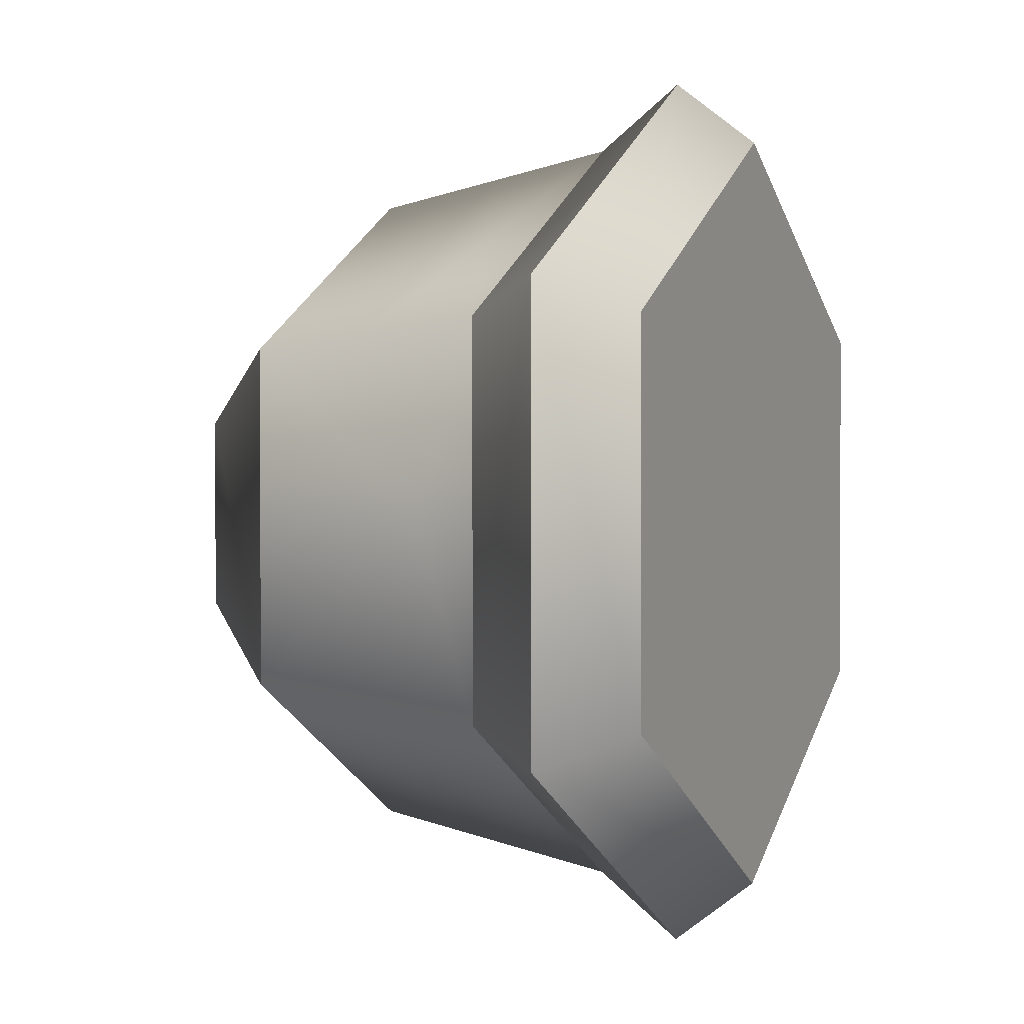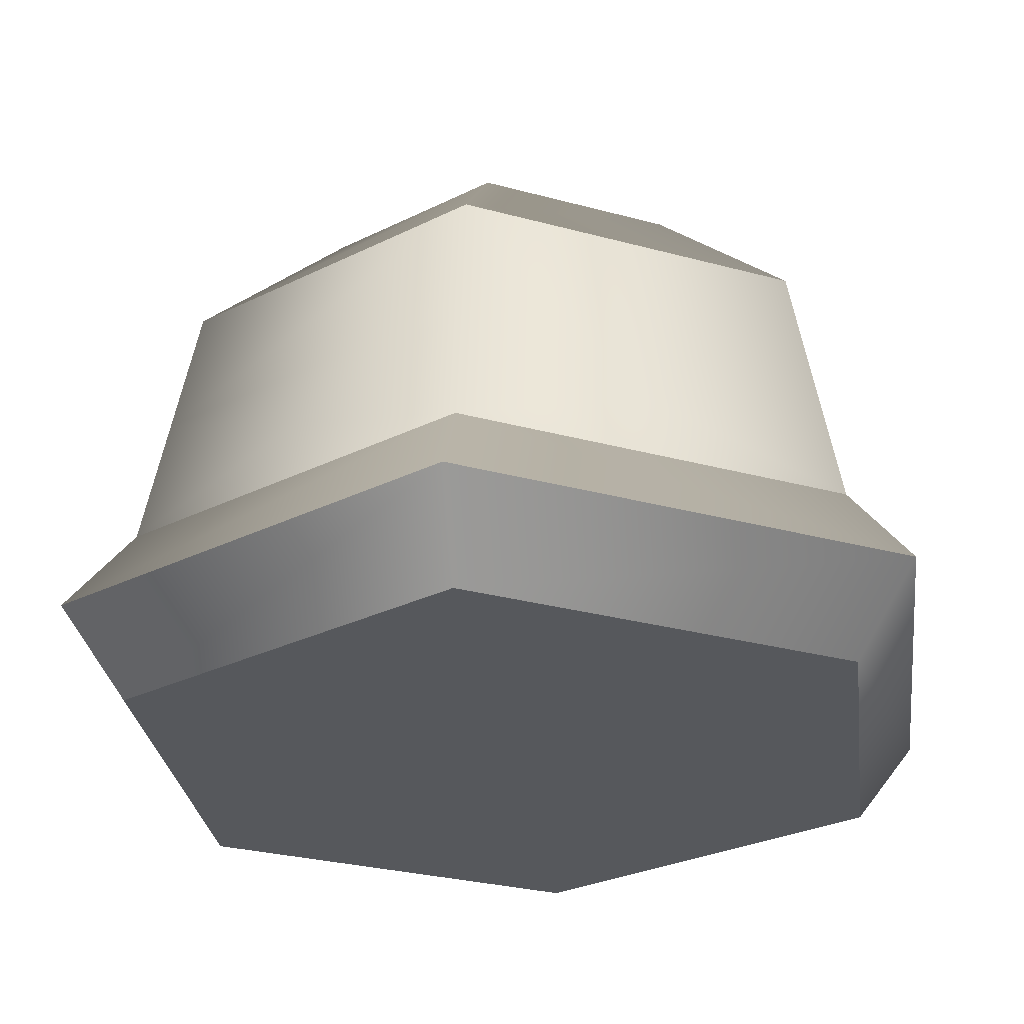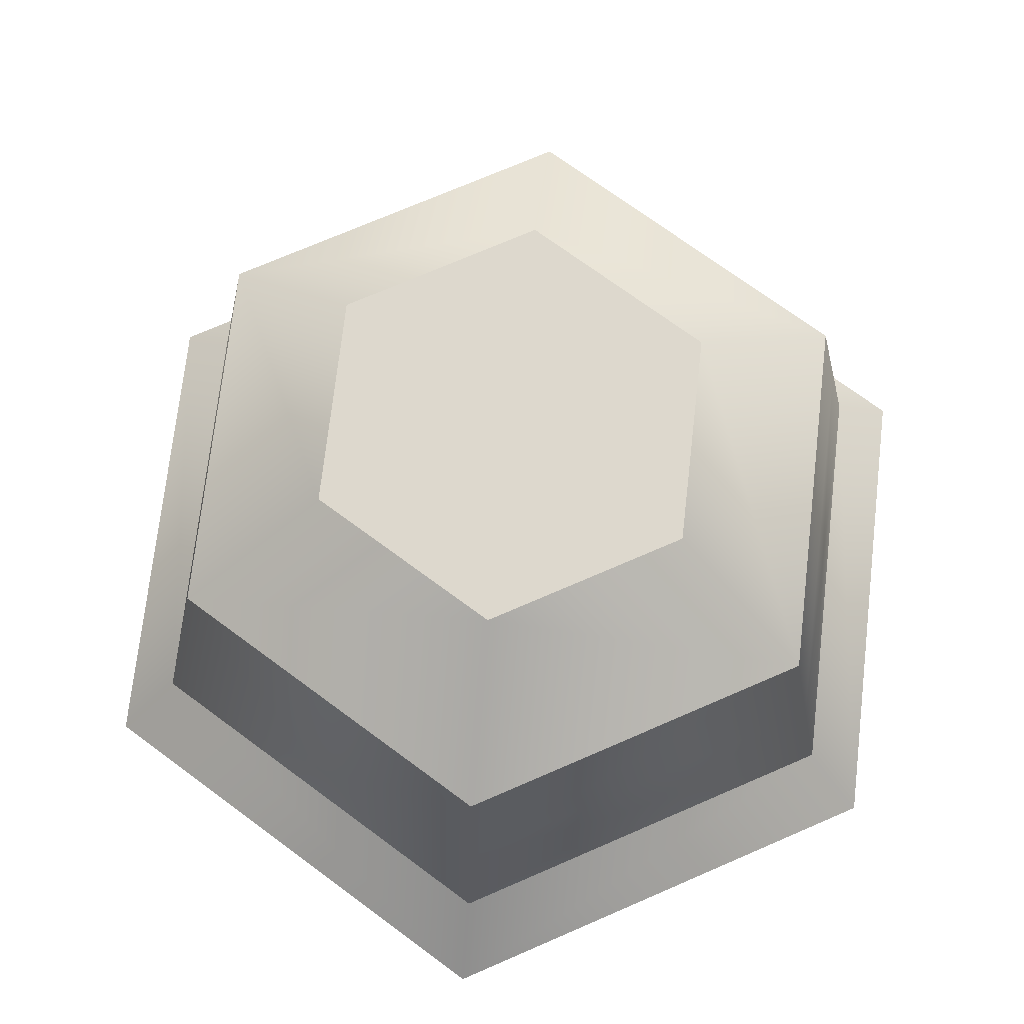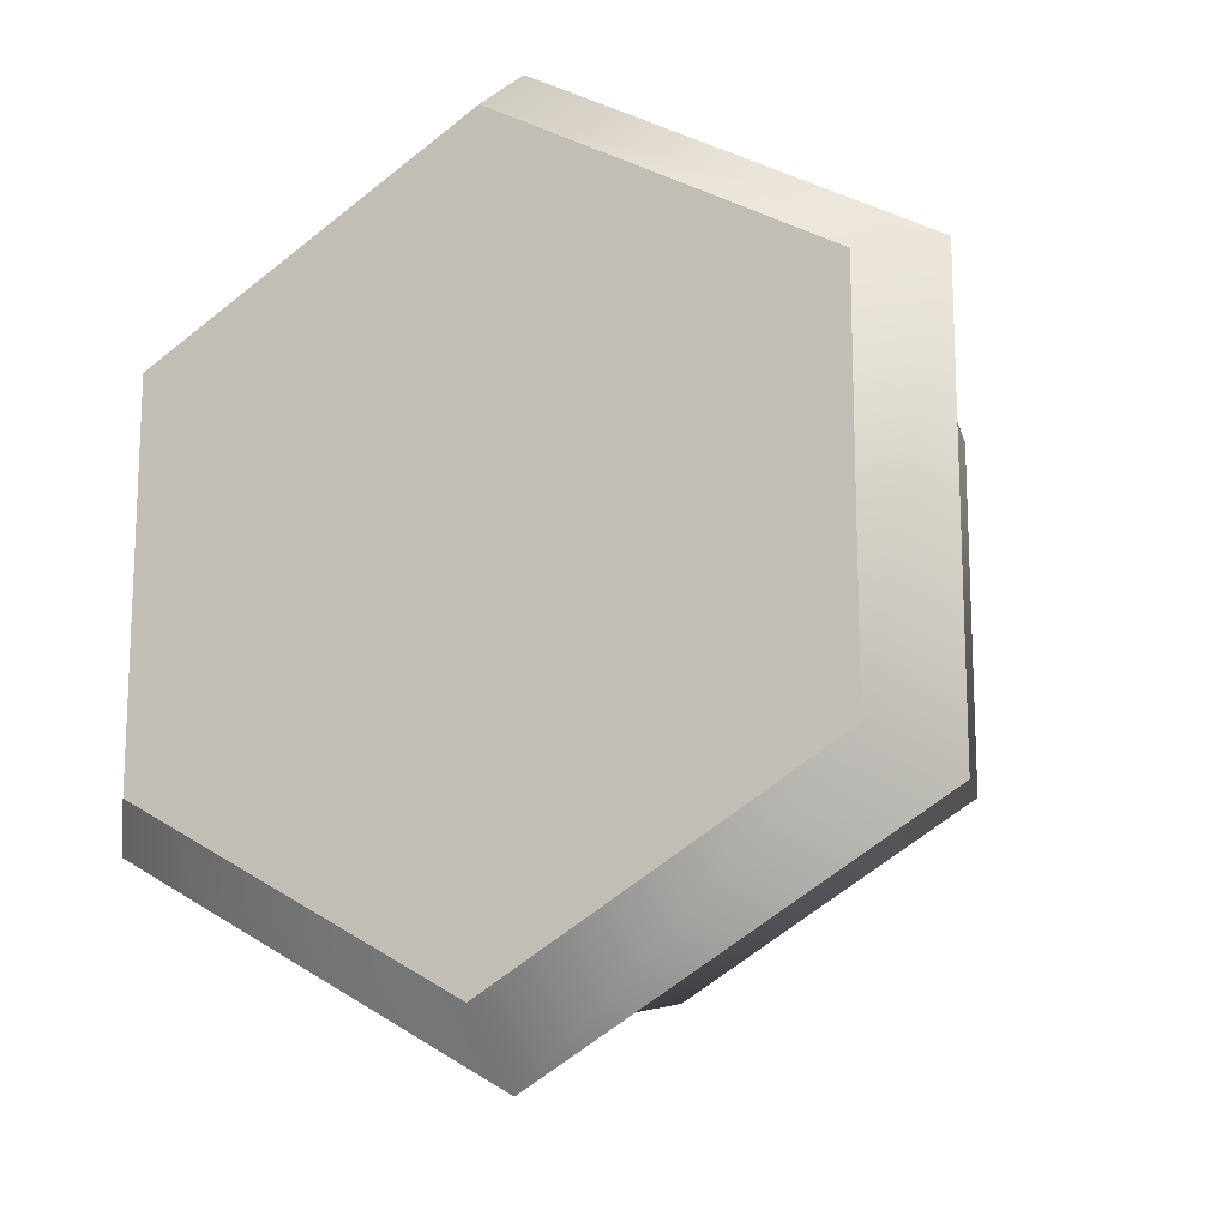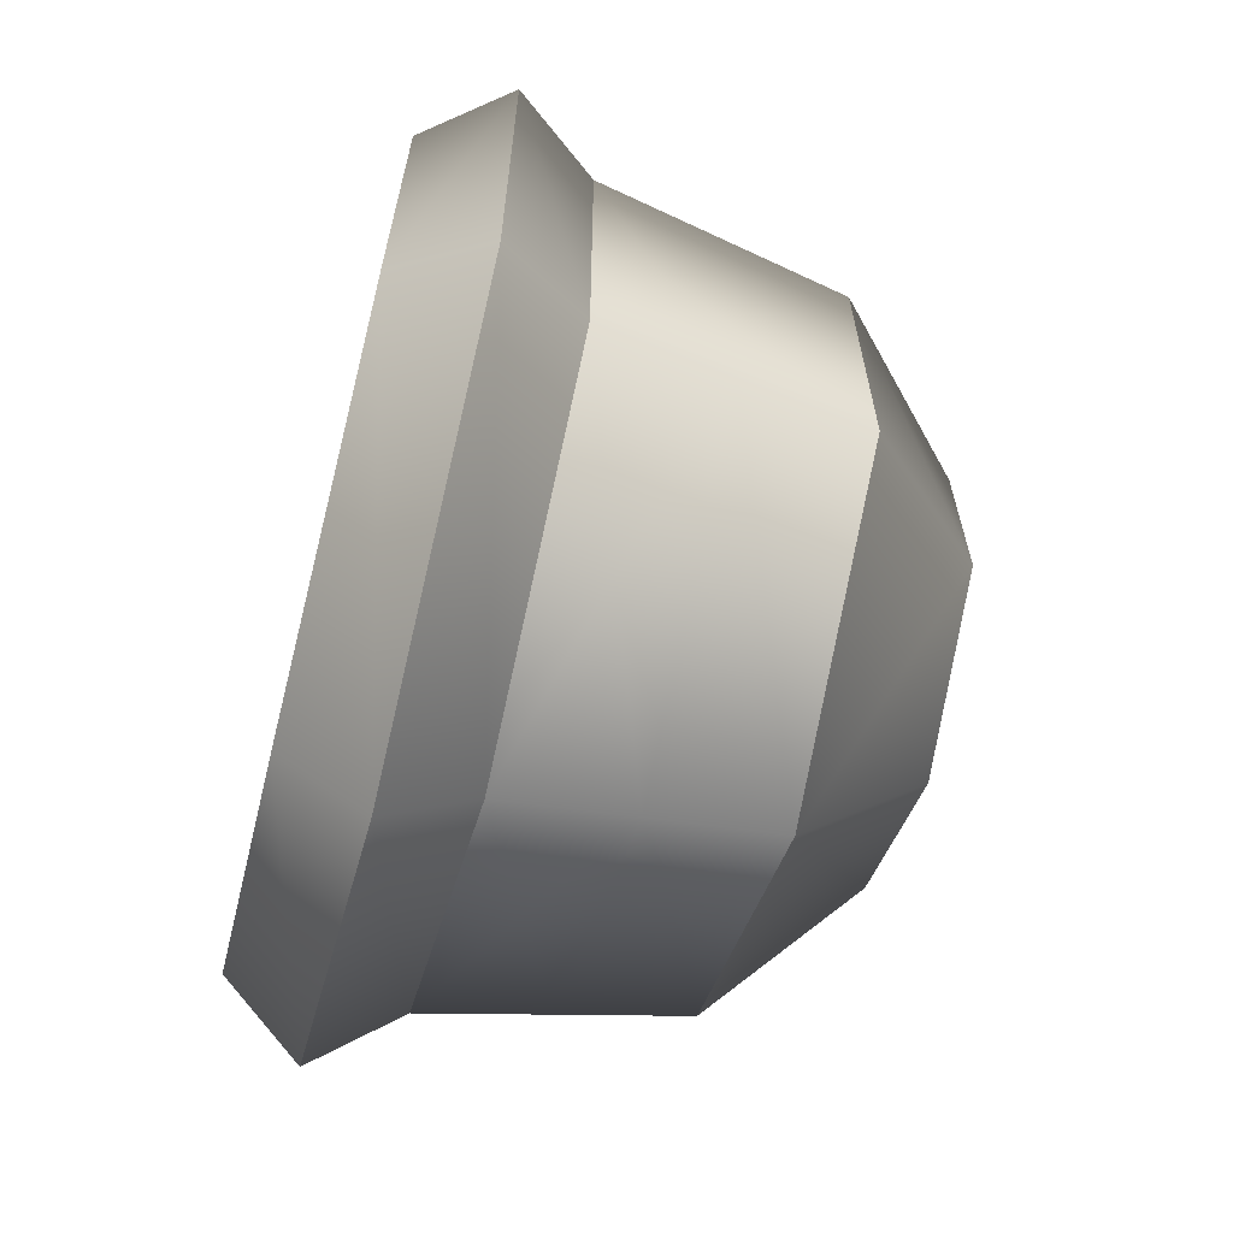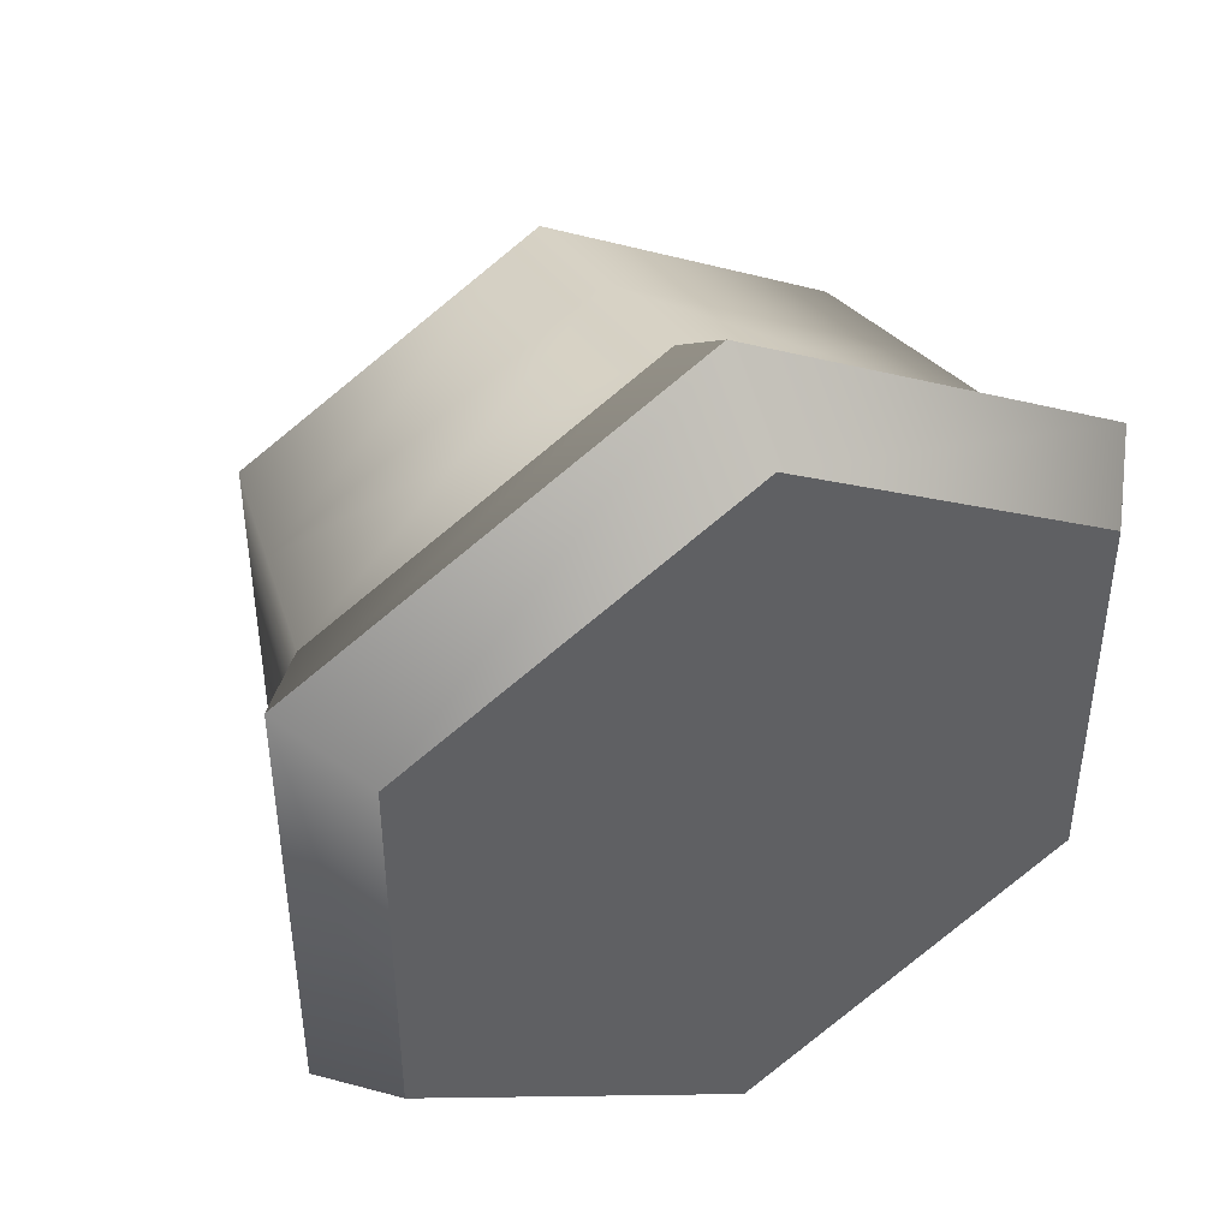
<metadata>
{"format":"obj","ext":"obj","renderer":"f3d","projection":"perspective","resolution":1024,"background":"white","views":[{"elev":1.4,"azim":-66.4,"up":"+Z"},{"elev":-27.9,"azim":-112.7,"up":"+Y"},{"elev":72.1,"azim":-53.5,"up":"+Y"},{"elev":-15.5,"azim":25.0,"up":"+Z"},{"elev":-64.7,"azim":75.9,"up":"+Z"},{"elev":43.9,"azim":-26.1,"up":"+Z"}]}
</metadata>
<code>
g iceCreamScoop
v -1.985e-15 0.02539 0.1358
v -0.1176 0.02539 0.06791
v -2.707e-15 0.05078 0.1161
v -0.1005 0.05078 0.05804
v -2.707e-15 0 -0.1161
v 0.1005 0 -0.05804
v -1.985e-15 0.02539 -0.1358
v 0.1176 0.02539 -0.06791
v 0.1005 0 0.05804
v -2.707e-15 0 0.1161
v 0.1176 0.02539 0.06791
v -0.1005 0 0.05804
v -0.1176 0.02539 -0.06791
v -0.1005 0 -0.05804
v -0.1005 0.05078 -0.05804
v -2.707e-15 0.05078 -0.1161
v 0.1005 0.05078 -0.05804
v 0.1005 0.05078 0.05804
v 0.094 0.08886 0.05427
v 0.04863 0.06982 0.08423
v -2.707e-15 0.08886 0.1085
v 0.094 0.08886 -0.05427
v 0.09727 0.06982 0
v -2.707e-15 0.08886 -0.1085
v 0.04863 0.06982 -0.08423
v -0.094 0.08886 -0.05427
v -0.04863 0.06982 -0.08423
v -0.09727 0.06982 0
v -0.094 0.08886 0.05427
v -0.04863 0.06982 0.08423
v 0.08746 0.1269 -0.0505
v 0.04985 0.165 -0.02878
v -2.346e-15 0.1269 -0.101
v -1.263e-15 0.165 -0.05757
v -0.04985 0.165 -0.02878
v -0.04985 0.165 0.02878
v -0.08746 0.1269 -0.0505
v -0.08746 0.1269 0.0505
v -1.263e-15 0.165 0.05757
v -2.346e-15 0.1269 0.101
v 0.08746 0.1269 0.0505
v 0.04985 0.165 0.02878
f 3 2 1
f 2 3 4
f 7 6 5
f 6 7 8
f 11 10 9
f 10 11 1
f 1 12 10
f 12 1 2
f 14 2 13
f 2 14 12
f 11 6 8
f 6 11 9
f 13 5 14
f 5 13 7
f 2 15 13
f 15 2 4
f 15 7 13
f 7 15 16
f 17 11 8
f 11 17 18
f 10 6 9
f 6 10 5
f 5 10 12
f 5 12 14
f 16 8 7
f 8 16 17
f 18 1 11
f 1 18 3
f 20 18 19
f 18 20 3
f 21 3 20
f 23 17 22
f 17 23 18
f 18 23 19
f 25 16 24
f 16 25 17
f 22 17 25
f 27 15 26
f 15 27 16
f 24 16 27
f 15 28 26
f 28 15 4
f 28 4 29
f 30 3 21
f 3 30 4
f 29 4 30
f 33 32 31
f 32 33 34
f 37 36 35
f 36 37 38
f 36 40 39
f 40 36 38
f 42 40 41
f 40 42 39
f 33 35 34
f 35 33 37
f 26 24 27
f 24 26 37
f 24 37 33
f 28 37 26
f 37 28 38
f 38 28 29
f 21 29 30
f 29 21 40
f 29 40 38
f 31 23 22
f 23 31 41
f 23 41 19
f 34 42 32
f 42 34 39
f 39 34 35
f 39 35 36
f 32 41 31
f 41 32 42
f 19 21 20
f 21 19 41
f 21 41 40
f 24 22 25
f 22 24 33
f 22 33 31

</code>
